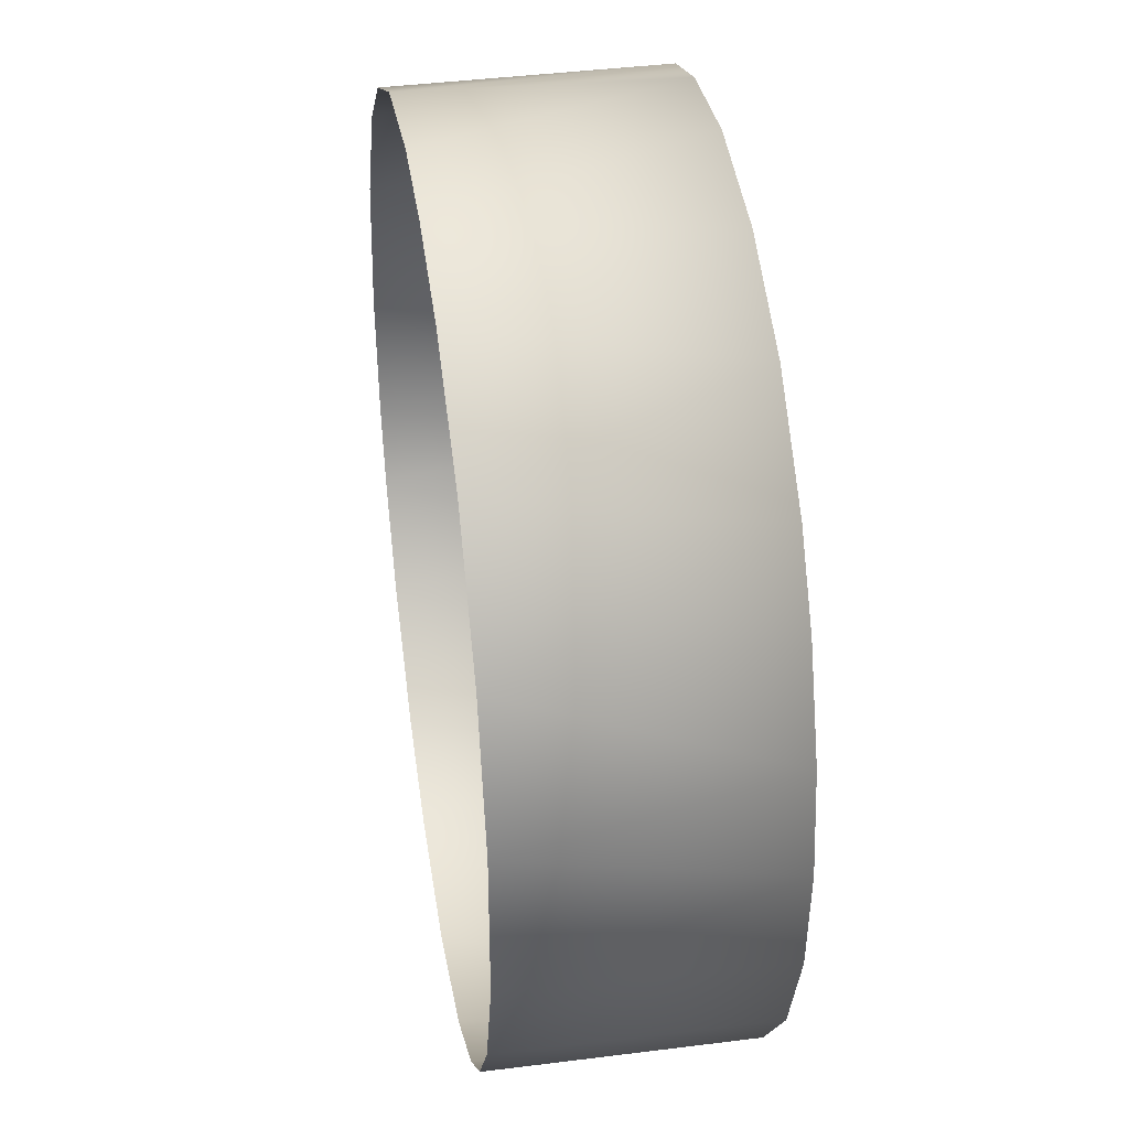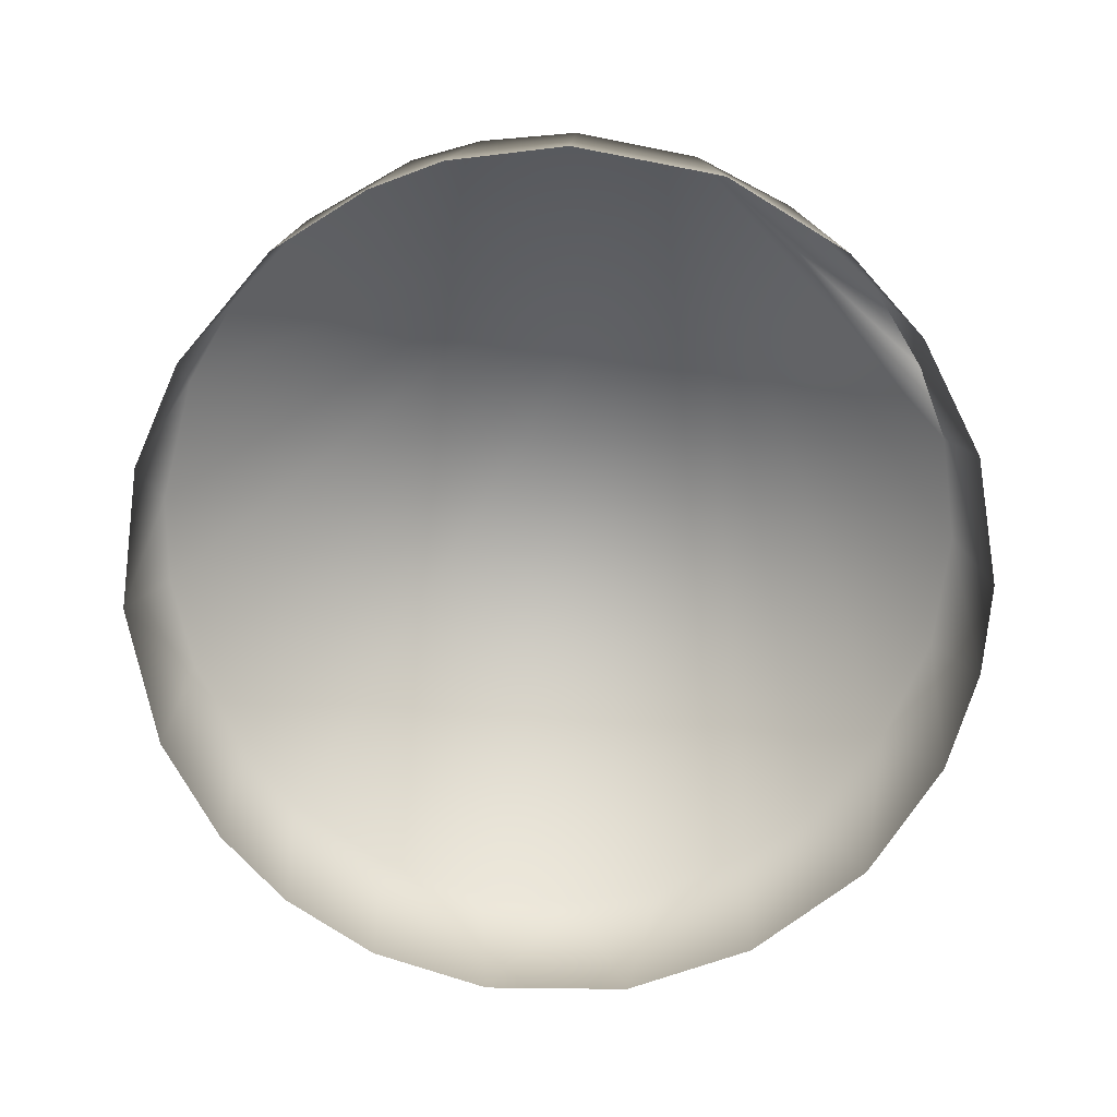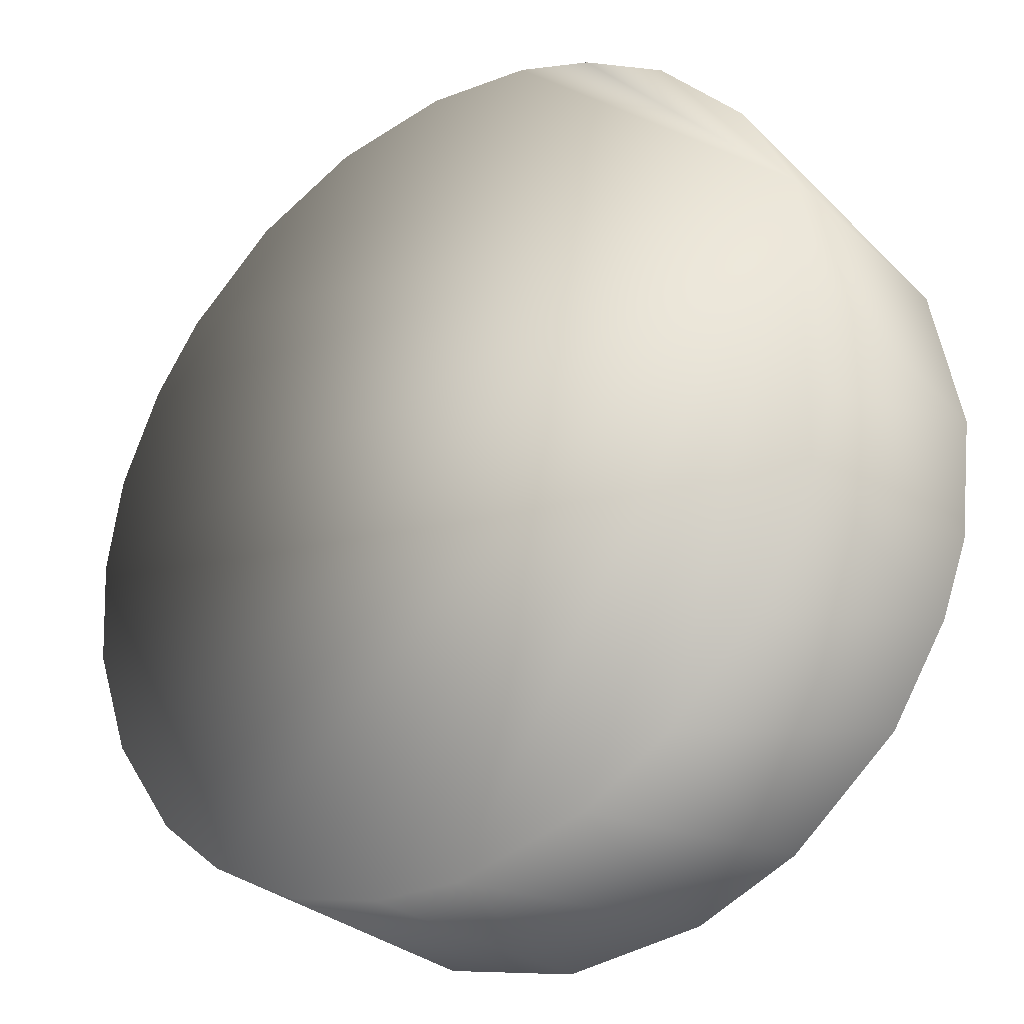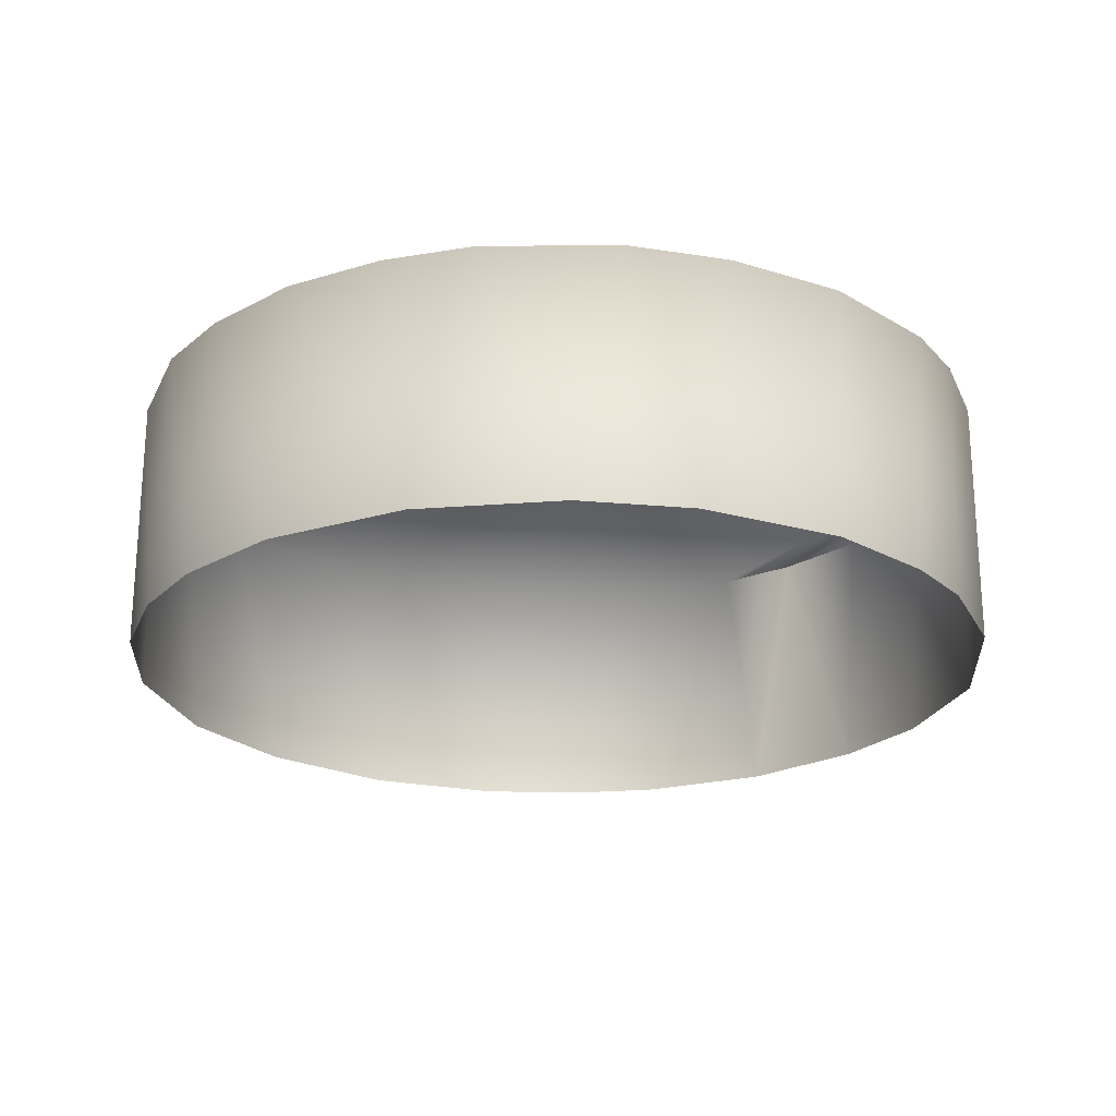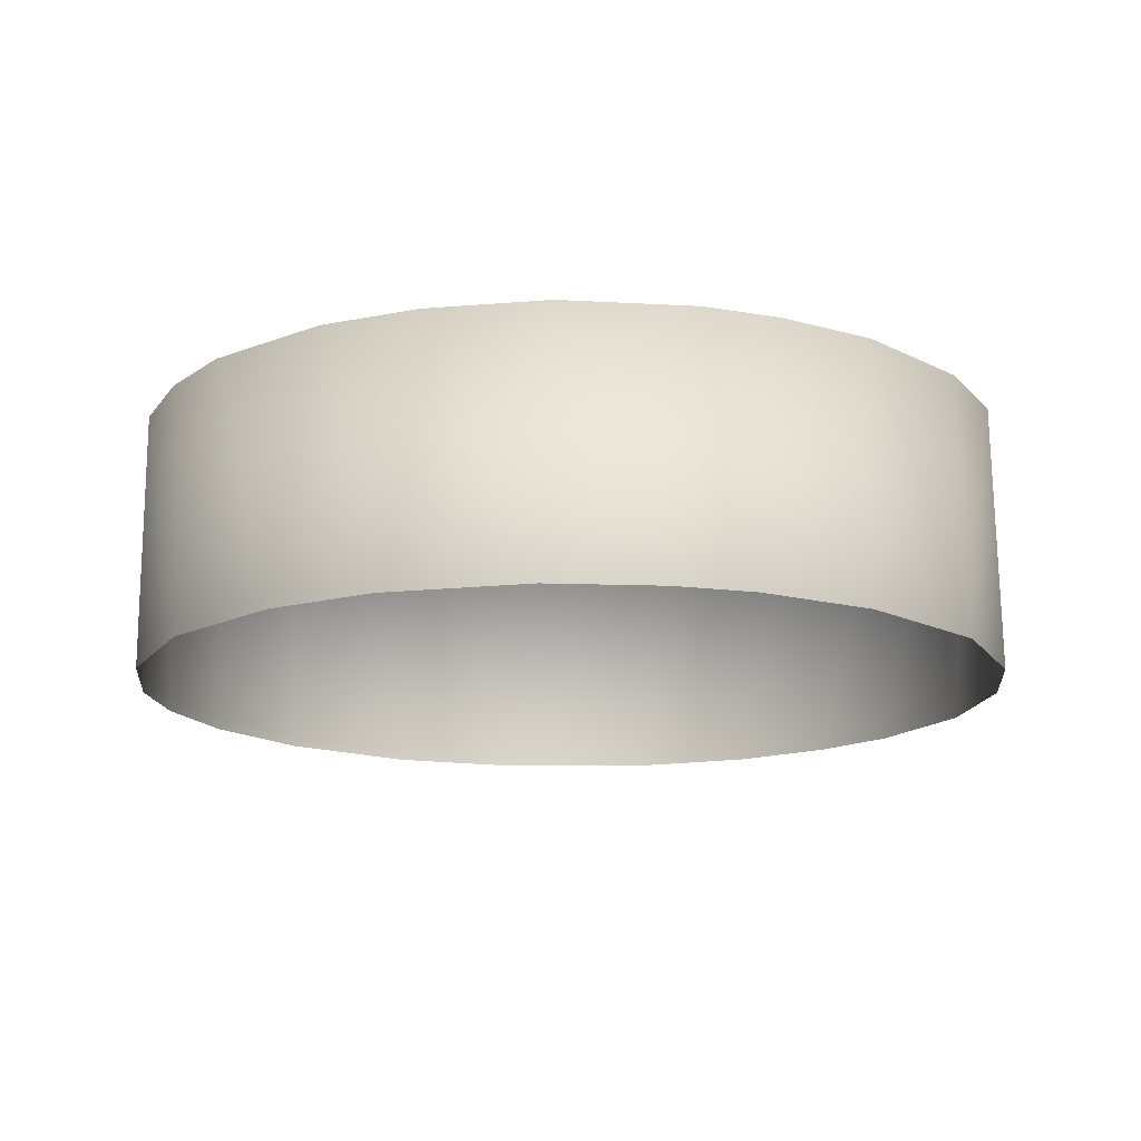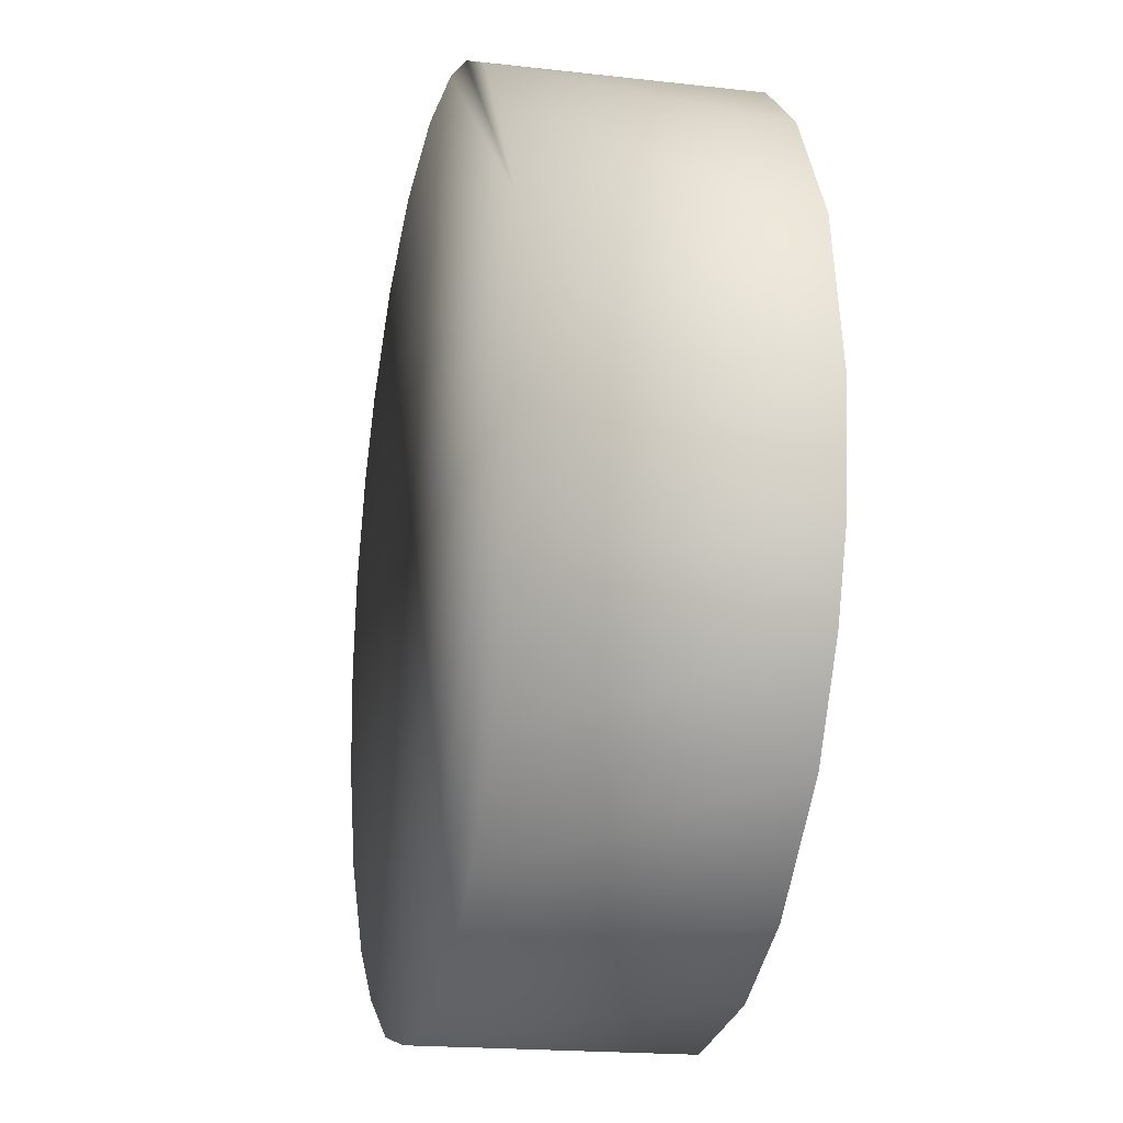
<metadata>
{"format":"obj","ext":"obj","renderer":"f3d","projection":"perspective","resolution":1024,"background":"white","views":[{"elev":38.9,"azim":-99.0,"up":"+Y"},{"elev":-76.7,"azim":89.8,"up":"+Z"},{"elev":-29.4,"azim":36.3,"up":"+Y"},{"elev":-22.5,"azim":14.5,"up":"+Z"},{"elev":-14.9,"azim":53.5,"up":"+Z"},{"elev":-20.0,"azim":77.5,"up":"+Y"}]}
</metadata>
<code>
o base_arm.005
v 0.06834 0.009522 0.1878
v 0.06887 -0.001901 0.1878
v 0.06979 0.00935 0.1878
v 0.0706 -0.001474 0.1878
v 0.07084 0.008965 0.1878
v 0.07197 0.008276 0.1878
v 0.07176 -0.000812 0.1878
v 0.07311 0.007041 0.1878
v 0.07379 0.005723 0.1878
v 0.07412 0.004027 0.1878
v 0.074 0.002697 0.1878
v 0.07373 0.001724 0.1878
v 0.07289 0.00025 0.1878
v 0.06767 -0.00186 0.1878
v 0.06675 0.009285 0.1878
v 0.06637 -0.001546 0.1878
v 0.06531 0.008624 0.1878
v 0.06514 -0.000882 0.1878
v 0.06423 -0.000113 0.1878
v 0.06409 0.007553 0.1878
v 0.06331 0.001208 0.1878
v 0.06344 0.006629 0.1878
v 0.06289 0.005359 0.1878
v 0.0628 0.002665 0.1878
v 0.06269 0.004075 0.1878
v 0.06846 0.009522 0.1844
v 0.07017 0.009252 0.1844
v 0.07171 0.008471 0.1844
v 0.07278 0.007495 0.1844
v 0.07375 0.005901 0.1844
v 0.07412 0.003924 0.1844
v 0.07393 0.002342 0.1844
v 0.07357 0.001369 0.1844
v 0.07279 0.000122 0.1844
v 0.07135 -0.001102 0.1844
v 0.06999 -0.001694 0.1844
v 0.0681 -0.001915 0.1844
v 0.06624 -0.001495 0.1844
v 0.06493 -0.000737 0.1844
v 0.06403 0.000122 0.1844
v 0.06326 0.001299 0.1844
v 0.06277 0.002833 0.1844
v 0.06275 0.004756 0.1844
v 0.06332 0.006448 0.1844
v 0.06445 0.007977 0.1844
v 0.06593 0.008971 0.1844
v 0.06725 0.009394 0.1844
f 12 32 11
f 36 4 2
f 32 12 33
f 45 20 17
f 9 30 8
f 35 7 4
f 5 27 3
f 6 29 28
f 8 29 6
f 46 45 17
f 46 17 15
f 2 14 37
f 37 14 16 38
f 23 22 44 43
f 19 40 39 18
f 35 4 36
f 33 12 13 34
f 41 21 24 42
f 25 23 43
f 31 10 11 32
f 20 45 44 22
f 40 19 21 41
f 47 46 15
f 42 24 25 43
f 47 15 1 26
f 9 8 6 5 3 1 15 17 20 22 23 25 24 21 19 18 16 14 2 4 7 13 12 11 10
f 30 29 8
f 38 16 18 39
f 5 6 28 27
f 30 9 10 31
f 26 1 3 27
f 34 13 7 35
f 37 36 2

</code>
